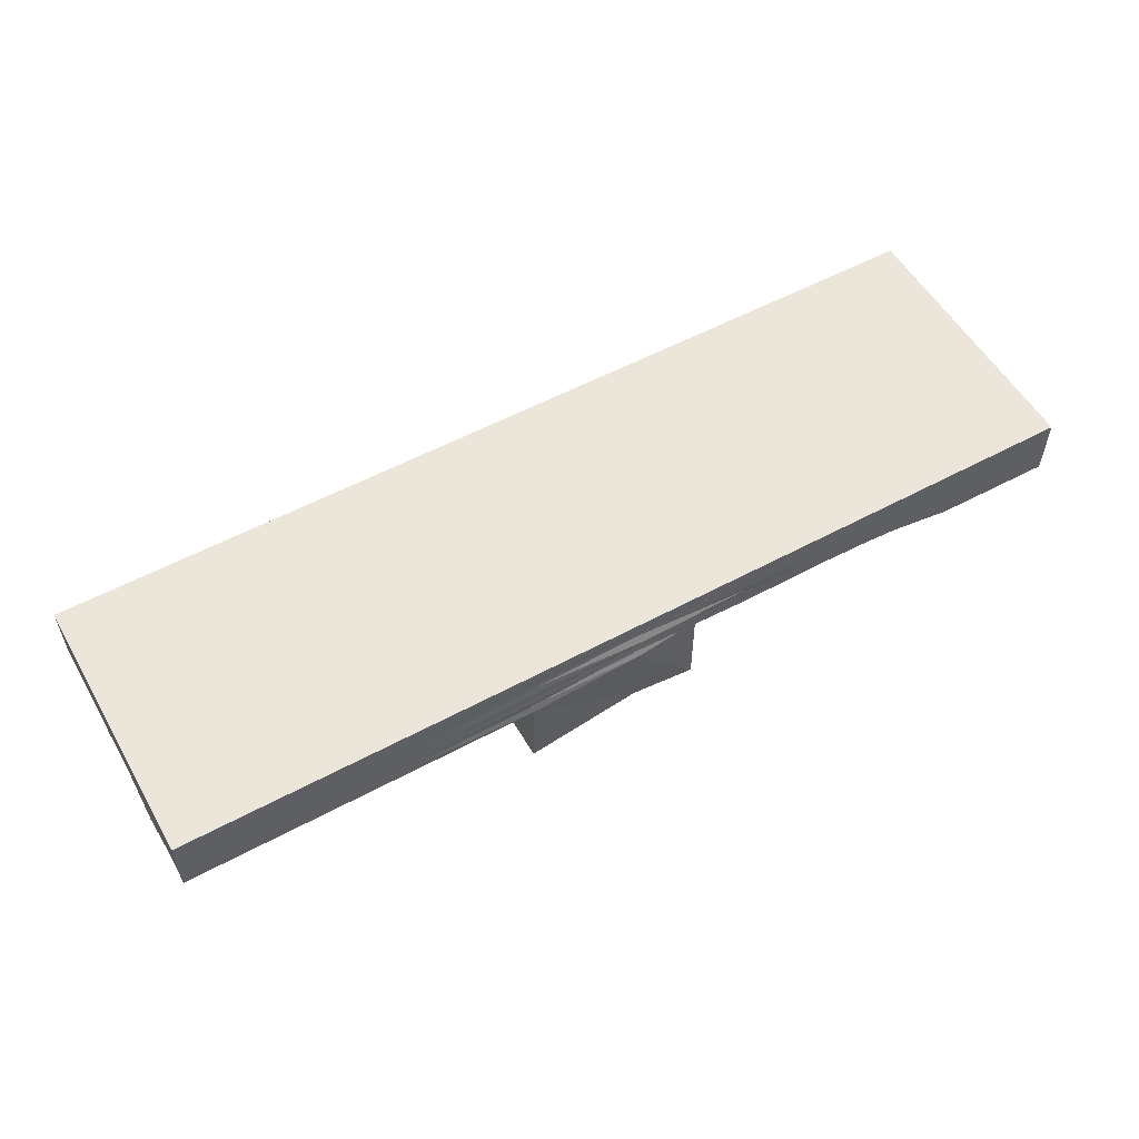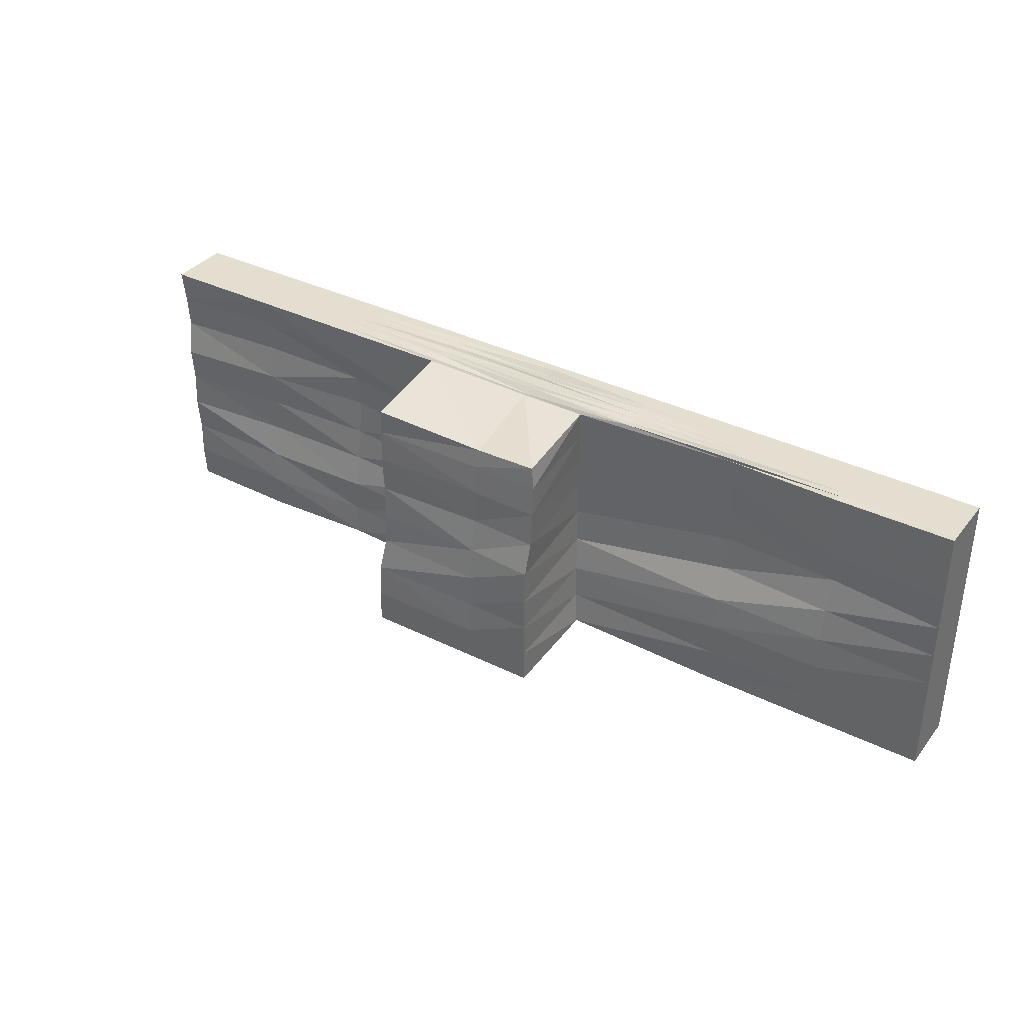
<metadata>
{"format":"obj","ext":"obj","renderer":"f3d","projection":"perspective","resolution":1024,"background":"white","views":[{"elev":55.1,"azim":150.4,"up":"+Z"},{"elev":35.8,"azim":-146.9,"up":"+Y"}]}
</metadata>
<code>
o 立方体.108
v -300 -40.27 320.8
v -300 136.7 320.8
v -300 -40.27 280.6
v -300 136.7 280.6
v 300 -40.27 320.8
v 300 136.7 320.8
v 298.5 -38.84 282.1
v 300 136.7 280.6
v -300 -40.27 300.7
v -300 48.19 320.8
v -300 136.7 300.7
v -300 48.19 280.6
v 0.1898 -39.74 280.8
v 0.9706 134.2 281.7
v 299.3 48.19 281.9
v 300 -40.27 300.7
v 300 136.7 300.7
v 300 48.19 320.8
v 0 -40.27 320.8
v 0 136.7 320.8
v 0 136.6 300.7
v 0 -40.27 300.7
v 0 48.19 320.8
v 300 48.19 300.7
v -300 48.19 300.7
v -300 -40.27 310.8
v -300 92.42 320.8
v -300 136.7 290.7
v -300 3.964 280.6
v -149.9 -40.11 280.7
v 150 136.7 280.6
v 299.2 3.964 282.3
v 300 -40.27 290.7
v 300 136.7 310.8
v 300 3.964 320.8
v 150 -40.27 320.8
v -150 136.7 320.8
v -300 -40.27 290.7
v -300 3.964 320.8
v -300 136.7 310.8
v -300 92.42 280.6
v 150.1 -38.03 283.1
v -150.7 132.7 288.3
v 300.8 93.01 285.6
v 300 -40.27 310.8
v 300 136.7 290.7
v 300 92.42 320.8
v -150 -40.27 320.8
v 150 136.7 320.8
v -0.00296 133.7 310.8
v 0.03525 135.2 290.7
v 150 136.7 300.7
v -150 136.7 300.7
v 0 -40.27 310.8
v 0 -40.27 290.7
v -150 -40.27 300.7
v 150 -40.27 300.7
v -150 48.19 320.8
v 150 48.19 320.8
v 0 3.964 320.8
v 0 92.42 320.8
v 300 48.19 310.8
v 300 48.19 290.7
v 300 3.964 300.7
v 300 92.42 300.7
v 149.2 47.32 291.1
v -150.3 47.47 290.5
v -300 48.19 290.7
v -300 48.19 310.8
v -300 3.964 300.7
v -300 92.42 300.7
v -300 92.42 310.8
v -300 3.964 310.8
v -300 3.964 290.7
v -150.6 93.05 291.2
v -149.9 3.964 280.7
v 150 3.959 284.1
v 300 92.42 290.7
v 300 3.964 290.7
v 300 3.964 310.8
v 150 92.42 320.8
v 150 3.964 320.8
v -150 3.964 320.8
v 150 -40.27 290.7
v -150 -40.27 290.7
v -150 -40.27 310.8
v -150 136.6 290.7
v 150 136.7 290.7
v 150 136.7 310.8
v -150 136.7 310.8
v 150 -40.27 310.8
v -150 92.42 320.8
v 300 92.42 310.8
v 149 93.87 289.4
v -300 92.42 290.7
v -300 -40.27 315.8
v -300 114.5 320.8
v -300 136.7 285.6
v -300 -18.15 280.6
v -225 -40.27 280.6
v 225 136.7 280.6
v 299.2 -18.15 281.4
v 300 -40.27 285.6
v 300 136.7 315.8
v 300 -18.15 320.8
v 225 -40.27 320.8
v -225 136.7 320.8
v -300 -40.27 295.7
v -300 26.08 320.8
v -300 136.7 305.7
v -300 70.31 280.6
v 75.03 -39.9 281.1
v -40.57 131.5 285
v 300.1 70.36 281.1
v 300 -40.27 305.7
v 300 136.7 295.7
v 300 70.31 320.8
v -75 -40.27 320.8
v 75 136.7 320.8
v 0 136.7 315.8
v 0 134.3 295.7
v 225 136.7 300.7
v -75 135.4 300.7
v 0 -40.27 315.8
v 0 -40.27 295.7
v -225 -40.27 300.7
v 75 -40.27 300.7
v -225 48.19 320.8
v 75 48.19 320.8
v 0 -18.15 320.8
v 0 70.31 320.8
v 300 48.19 315.8
v 300 48.19 295.7
v 300 -18.15 300.7
v 300 70.31 300.7
v 224.4 47.51 288.1
v -37.1 48.48 290.7
v -300 48.19 285.6
v -300 48.19 305.7
v -300 -18.15 300.7
v -300 70.31 300.7
v -300 -40.27 305.7
v -300 70.31 320.8
v -300 136.7 295.7
v -300 26.08 280.6
v -43.63 -38.29 282
v 75 136.6 280.6
v 300 26.08 281.2
v 300 -40.27 295.7
v 300 136.7 305.7
v 300 26.08 320.8
v 75 -40.27 320.8
v -75 136.7 320.8
v -300 -40.27 285.6
v -300 -18.15 320.8
v -300 136.7 315.8
v -300 114.5 280.6
v 224.3 -39.54 281.3
v -225 136.4 281
v 300 114.9 283.3
v 300 -40.27 315.8
v 300 136.7 285.6
v 300 114.5 320.8
v -225 -40.27 320.8
v 225 136.7 320.8
v -0.006235 134.4 305.7
v 0.4752 132.2 286.2
v 75 136.7 300.7
v -225 136.7 300.7
v 0 -40.27 305.7
v 0 -40.27 285.6
v -75 -40.27 300.7
v 225 -40.27 300.7
v -75 48.19 320.8
v 225 48.19 320.8
v 0 26.08 320.8
v 0 114.5 320.8
v 300 48.19 305.7
v 300 48.19 285.6
v 300 26.08 300.7
v 300 114.5 300.7
v 74.4 48.17 281.8
v -225 48.15 284.8
v -300 48.19 295.7
v -300 48.19 315.8
v -300 26.08 300.7
v -300 114.5 300.7
v -300 92.42 305.7
v -300 92.42 315.8
v -300 70.31 310.8
v -300 114.5 310.8
v -300 3.964 305.7
v -300 3.964 315.8
v -300 -18.15 310.8
v -300 26.08 310.8
v -300 3.964 285.6
v -300 3.964 295.7
v -300 -18.15 290.7
v -300 26.08 290.7
v -38.32 92.65 289.3
v -225.2 92.48 283.9
v -150.3 70.69 291.5
v -150.5 114.5 290.8
v -40.16 3.951 285.7
v -225 3.964 280.6
v -149.8 -18.15 280.8
v -149.9 26.06 282.4
v 224.6 3.892 283
v 75 3.964 281.6
v 150 -17.97 284.3
v 149.8 25.46 288.6
v 300 92.42 295.7
v 300.4 92.66 287.3
v 300 70.31 290.7
v 300 114.5 290.7
v 300 3.964 295.7
v 300 3.964 285.6
v 300 -18.15 290.7
v 300 26.08 290.7
v 300 3.964 315.8
v 300 3.964 305.7
v 300 -18.15 310.8
v 300 26.08 310.8
v 75 92.42 320.8
v 225 92.42 320.8
v 150 70.31 320.8
v 150 114.5 320.8
v 75 3.964 320.8
v 225 3.964 320.8
v 150 -18.15 320.8
v 150 26.08 320.8
v -225 3.964 320.8
v -75 3.964 320.8
v -150 -18.15 320.8
v -150 26.08 320.8
v 150 -40.27 295.7
v 150 -39.99 286
v 75 -40.27 290.7
v 225 -40.27 290.7
v -150 -40.27 295.7
v -150 -40.27 285.6
v -225 -40.27 290.7
v -75 -40.27 290.7
v -150 -40.27 315.8
v -150 -40.27 305.7
v -225 -40.27 310.8
v -75 -40.27 310.8
v -150 136.6 295.7
v -150.5 134.9 288.2
v -75 134.3 290.7
v -225 136.7 290.7
v 150 136.7 295.7
v 150 136.7 285.6
v 225 136.7 290.7
v 75.01 136.6 290.7
v 150 136.7 315.8
v 150 136.7 305.7
v 225 136.7 310.8
v 75 136 310.8
v -150 136.7 315.8
v -150 136.7 305.7
v -75 136.6 310.8
v -225 136.7 310.8
v 150 -40.27 315.8
v 150 -40.27 305.7
v 75 -40.27 310.8
v 225 -40.27 310.8
v -225 92.42 320.8
v -75 92.42 320.8
v -150 70.31 320.8
v -150 114.5 320.8
v 300 92.42 315.8
v 300 92.42 305.7
v 300 70.31 310.8
v 300 114.5 310.8
v 225.5 93.69 289.8
v 75 92.42 280.7
v 148.2 71.24 292.8
v 150 114.6 280.9
v -300 92.42 285.6
v -300 92.42 295.7
v -300 70.31 290.7
v -300 114.5 290.7
v -300 114.5 295.7
v -300 70.31 295.7
v -300 70.31 285.6
v 75 114.5 280.6
v 75 70.31 281
v 225.5 70.74 286.6
v 300 114.5 305.7
v 300 70.31 305.7
v 300 70.31 315.8
v -75 114.5 320.8
v -75 70.31 320.8
v -225 70.31 320.8
v 225 -40.27 305.7
v 75 -40.27 305.7
v 75 -40.27 315.8
v -225 136.7 305.7
v -75 136.7 305.7
v -75 136.7 315.8
v 75 135.7 305.7
v 225 136.7 305.7
v 225 136.7 315.8
v 75.07 135.2 285.7
v 225 136.7 285.6
v 225 136.7 295.7
v -225 136.6 285.7
v -74.13 134.5 286.9
v -75 134.8 295.7
v -75 -40.27 305.7
v -225 -40.27 305.7
v -225 -40.27 315.8
v -74.9 -39.95 285.7
v -225 -40.27 285.6
v -225 -40.27 295.7
v 225 -40.27 285.6
v 75 -40.24 285.7
v 75 -40.27 295.7
v -75 26.08 320.8
v -75 -18.15 320.8
v -225 -18.15 320.8
v 225 26.08 320.8
v 225 -18.15 320.8
v 75 -18.15 320.8
v 225 114.5 320.8
v 225 70.31 320.8
v 75 70.31 320.8
v 300 26.08 305.7
v 300 -18.15 305.7
v 300 -18.15 315.8
v 300 26.08 285.6
v 300 -18.15 285.6
v 300 -18.15 295.7
v 300 114.7 286.3
v 300.1 70.36 286.1
v 300 70.31 295.7
v 73.14 26.18 283.4
v 75 -18.13 280.9
v 224.6 -18.15 281
v -225 26.08 281.6
v -225 -18.15 280.6
v -41.24 -17.78 284.4
v -225 114.5 281.9
v -225.7 70.59 289.2
v -37.51 70.97 290.2
v -300 26.08 295.7
v -300 -18.15 295.7
v -300 -18.15 285.6
v -300 26.08 315.8
v -300 -18.15 315.8
v -300 -18.15 305.7
v -300 114.5 315.8
v -300 70.31 315.8
v -300 70.31 305.7
v -300 114.5 305.7
v -300 26.08 305.7
v -300 26.08 285.6
v -39.47 112.6 286.8
v -37.83 26.03 289.7
v 225.6 25.55 287.7
v 300 114.5 295.7
v 300 26.08 295.7
v 300 26.08 315.8
v 75 114.5 320.8
v 75 26.08 320.8
v -225 26.08 320.8
v 225 -40.27 295.7
v -75 -40.27 295.7
v -75 -40.27 315.8
v -225 136.7 295.7
v 75 136.3 295.7
v 75 136.7 315.8
v -225 136.7 315.8
v 225 -40.27 315.8
v -225 114.5 320.8
v 300 114.5 315.8
v 226.1 115.4 287.4
v -300 114.5 285.6
v 75 -40.27 211.1
v 0 -40.27 211.1
v -44.14 126.8 220.6
v -2.897 124.7 222.1
v -45.03 48.06 211.8
v -0.3114 47.58 215.8
v 0 -18.15 211.1
v -0.6035 69.83 219.1
v -0.302 26.07 213.1
v 0 3.964 212.3
v -1.279 112.2 220.6
v -0.9343 92.57 219.4
v -46.21 92.56 218.3
v -44.98 3.964 211.1
v -44.98 -40.27 211.1
v 72.55 129.9 218.2
v 70.86 47.27 216.7
v 74.51 3.946 212.2
v 73.11 92.79 217.7
v 72.74 113.4 218.4
v 71.61 69.04 217.7
v 71.49 25.94 215.9
v 75 -18.15 211.1
v -44.98 -18.15 211.1
v -45.73 69.72 217
v -46.18 112.6 219.5
v -44.98 26.08 211.2
f 98 157 379
f 101 160 378
f 104 163 377
f 107 97 376
f 161 106 375
f 156 107 374
f 120 119 373
f 372 21 168
f 144 169 371
f 124 118 370
f 125 172 369
f 149 173 368
f 128 109 367
f 129 176 366
f 119 177 365
f 132 151 364
f 133 180 363
f 116 181 362
f 361 15 148
f 360 384 406
f 209 401 338
f 138 145 358
f 139 186 357
f 110 187 356
f 188 141 355
f 189 190 354
f 156 191 353
f 192 140 352
f 193 194 351
f 185 195 350
f 196 99 349
f 197 198 348
f 184 199 347
f 182 400 288
f 345 75 202
f 344 43 203
f 14 382 113
f 342 76 206
f 183 207 341
f 340 32 102
f 209 210 339
f 182 211 338
f 212 135 337
f 213 214 336
f 335 46 215
f 216 134 334
f 217 218 333
f 179 219 332
f 220 105 331
f 221 222 330
f 178 223 329
f 224 131 328
f 225 226 327
f 165 227 326
f 228 130 325
f 229 230 324
f 175 231 323
f 232 155 322
f 233 234 321
f 174 235 320
f 236 127 319
f 237 238 318
f 103 239 317
f 240 126 316
f 241 242 315
f 314 55 243
f 244 164 313
f 245 246 312
f 170 247 311
f 248 123 310
f 249 250 309
f 308 28 251
f 252 122 307
f 253 254 306
f 167 255 305
f 256 165 304
f 257 258 303
f 302 50 259
f 260 153 301
f 300 90 262
f 110 263 299
f 264 152 298
f 265 266 297
f 115 267 296
f 268 143 295
f 269 270 294
f 153 271 293
f 272 117 292
f 273 274 291
f 150 275 290
f 289 44 114
f 288 94 278
f 147 279 287
f 280 111 286
f 281 282 285
f 144 283 284
f 284 95 281
f 187 281 71
f 11 284 187
f 285 68 184
f 141 184 25
f 71 285 141
f 286 12 138
f 282 138 68
f 95 286 282
f 277 279 94
f 204 406 393
f 343 393 403
f 288 66 182
f 13 380 112
f 147 383 14
f 289 15 136
f 66 289 136
f 94 289 278
f 290 93 273
f 181 273 65
f 17 290 181
f 291 62 178
f 135 178 24
f 65 291 135
f 292 18 132
f 274 132 62
f 93 292 274
f 293 92 269
f 177 269 61
f 20 293 177
f 294 58 174
f 131 174 23
f 61 294 131
f 295 10 128
f 270 128 58
f 92 295 270
f 296 91 265
f 173 265 57
f 16 296 173
f 297 54 170
f 127 170 22
f 57 297 127
f 298 19 124
f 266 124 54
f 91 298 266
f 299 90 261
f 169 261 53
f 11 299 169
f 300 50 166
f 123 166 21
f 53 300 123
f 301 20 120
f 262 120 50
f 90 301 262
f 257 259 89
f 52 302 257
f 21 302 168
f 303 34 150
f 122 150 17
f 52 303 122
f 304 6 104
f 258 104 34
f 89 304 258
f 305 88 253
f 147 253 31
f 14 305 147
f 306 46 162
f 101 162 8
f 31 306 101
f 307 17 116
f 254 116 46
f 88 307 254
f 249 251 87
f 43 308 249
f 159 98 308
f 309 51 167
f 113 167 14
f 43 309 113
f 121 123 21
f 51 310 121
f 87 310 250
f 311 86 245
f 172 245 56
f 22 311 172
f 312 26 142
f 126 142 9
f 56 312 126
f 313 1 96
f 246 96 26
f 86 313 246
f 314 85 241
f 30 314 241
f 146 171 314
f 315 38 154
f 100 154 3
f 30 315 100
f 316 9 108
f 242 108 38
f 85 316 242
f 237 239 84
f 42 317 237
f 7 317 158
f 318 55 171
f 112 171 13
f 42 318 112
f 319 22 125
f 238 125 55
f 84 319 238
f 320 83 233
f 176 233 60
f 23 320 176
f 321 48 118
f 130 118 19
f 60 321 130
f 322 1 164
f 234 164 48
f 83 322 234
f 323 82 229
f 151 229 35
f 18 323 151
f 324 36 106
f 105 106 5
f 35 324 105
f 325 19 152
f 230 152 36
f 82 325 230
f 326 81 225
f 163 225 47
f 6 326 163
f 327 59 175
f 117 175 18
f 47 327 117
f 328 23 129
f 226 129 59
f 81 328 226
f 329 80 221
f 180 221 64
f 24 329 180
f 330 45 115
f 134 115 16
f 64 330 134
f 331 5 161
f 222 161 45
f 80 331 222
f 332 79 217
f 32 332 217
f 15 332 148
f 333 33 103
f 7 333 103
f 32 333 102
f 334 16 149
f 218 149 33
f 79 334 218
f 213 215 78
f 44 335 213
f 160 162 335
f 336 63 179
f 15 336 179
f 44 336 114
f 337 24 133
f 214 133 63
f 78 337 214
f 338 77 209
f 146 403 394
f 339 397 209
f 339 42 112
f 13 394 381
f 147 399 395
f 340 7 158
f 42 340 158
f 210 208 340
f 341 76 205
f 145 205 29
f 12 341 145
f 342 30 100
f 99 100 3
f 29 342 99
f 339 380 402
f 206 146 30
f 76 343 206
f 201 203 75
f 41 344 201
f 157 159 344
f 345 67 183
f 111 183 12
f 111 201 345
f 113 405 359
f 202 137 67
f 75 346 202
f 347 74 197
f 186 197 70
f 25 347 186
f 348 38 108
f 140 108 9
f 70 348 140
f 349 3 154
f 198 154 38
f 74 349 198
f 350 73 193
f 109 193 39
f 10 350 109
f 351 26 96
f 155 96 1
f 39 351 155
f 352 9 142
f 194 142 26
f 73 352 194
f 353 72 189
f 97 189 27
f 2 353 97
f 354 69 185
f 143 185 10
f 27 354 143
f 355 25 139
f 190 139 69
f 72 355 190
f 356 71 188
f 191 188 72
f 40 356 191
f 357 70 192
f 195 192 73
f 69 357 195
f 358 29 196
f 199 196 74
f 68 358 199
f 346 392 404
f 203 200 75
f 43 359 203
f 277 399 287
f 207 204 76
f 67 360 207
f 208 148 32
f 77 361 208
f 211 136 361
f 362 65 212
f 215 212 78
f 46 362 215
f 363 64 216
f 219 216 79
f 63 363 219
f 364 35 220
f 223 220 80
f 62 364 223
f 365 61 224
f 227 224 81
f 49 365 227
f 366 60 228
f 231 228 82
f 59 366 231
f 367 39 232
f 235 232 83
f 58 367 235
f 368 57 236
f 239 236 84
f 33 368 239
f 369 56 240
f 243 240 85
f 55 369 243
f 370 48 244
f 247 244 86
f 54 370 247
f 371 53 248
f 87 371 248
f 28 371 251
f 252 168 52
f 255 252 88
f 51 372 255
f 373 49 256
f 89 373 256
f 259 120 373
f 374 37 260
f 263 260 90
f 40 374 263
f 375 36 264
f 267 264 91
f 45 375 267
f 376 27 268
f 271 268 92
f 37 376 271
f 377 47 272
f 275 272 93
f 34 377 275
f 378 44 276
f 94 378 276
f 279 101 378
f 379 41 280
f 283 280 95
f 28 379 283
f 384 388 406
f 382 390 405
f 392 387 404
f 393 386 403
f 391 399 398
f 383 399 390
f 385 400 396
f 387 398 400
f 388 397 389
f 385 401 388
f 386 380 381
f 386 397 402
f 403 381 394
f 404 385 384
f 405 391 392
f 406 389 393
f 277 400 398
f 182 401 396
f 137 404 384
f 359 392 200
f 98 4 157
f 101 8 160
f 104 6 163
f 107 2 97
f 161 5 106
f 156 2 107
f 120 20 119
f 372 121 21
f 144 11 169
f 124 19 118
f 125 22 172
f 149 16 173
f 128 10 109
f 129 23 176
f 119 20 177
f 132 18 151
f 133 24 180
f 116 17 181
f 361 136 15
f 360 137 384
f 209 397 401
f 138 12 145
f 139 25 186
f 110 11 187
f 188 71 141
f 189 72 190
f 156 40 191
f 192 70 140
f 193 73 194
f 185 69 195
f 196 29 99
f 197 74 198
f 184 68 199
f 182 396 400
f 345 201 75
f 344 159 43
f 14 383 382
f 342 205 76
f 183 67 207
f 340 208 32
f 209 77 210
f 182 66 211
f 212 65 135
f 213 78 214
f 335 162 46
f 216 64 134
f 217 79 218
f 179 63 219
f 220 35 105
f 221 80 222
f 178 62 223
f 224 61 131
f 225 81 226
f 165 49 227
f 228 60 130
f 229 82 230
f 175 59 231
f 232 39 155
f 233 83 234
f 174 58 235
f 236 57 127
f 237 84 238
f 103 33 239
f 240 56 126
f 241 85 242
f 314 171 55
f 244 48 164
f 245 86 246
f 170 54 247
f 248 53 123
f 249 87 250
f 308 98 28
f 252 52 122
f 253 88 254
f 167 51 255
f 256 49 165
f 257 89 258
f 302 166 50
f 260 37 153
f 300 261 90
f 110 40 263
f 264 36 152
f 265 91 266
f 115 45 267
f 268 27 143
f 269 92 270
f 153 37 271
f 272 47 117
f 273 93 274
f 150 34 275
f 289 276 44
f 288 277 94
f 147 31 279
f 280 41 111
f 281 95 282
f 144 28 283
f 284 283 95
f 187 284 281
f 11 144 284
f 285 282 68
f 141 285 184
f 71 281 285
f 286 111 12
f 282 286 138
f 95 280 286
f 277 287 279
f 204 360 406
f 343 204 393
f 288 278 66
f 13 381 380
f 147 395 383
f 289 114 15
f 66 278 289
f 94 276 289
f 290 275 93
f 181 290 273
f 17 150 290
f 291 274 62
f 135 291 178
f 65 273 291
f 292 117 18
f 274 292 132
f 93 272 292
f 293 271 92
f 177 293 269
f 20 153 293
f 294 270 58
f 131 294 174
f 61 269 294
f 295 143 10
f 270 295 128
f 92 268 295
f 296 267 91
f 173 296 265
f 16 115 296
f 297 266 54
f 127 297 170
f 57 265 297
f 298 152 19
f 266 298 124
f 91 264 298
f 299 263 90
f 169 299 261
f 11 110 299
f 300 262 50
f 123 300 166
f 53 261 300
f 301 153 20
f 262 301 120
f 90 260 301
f 257 302 259
f 52 168 302
f 21 166 302
f 303 258 34
f 122 303 150
f 52 257 303
f 304 165 6
f 258 304 104
f 89 256 304
f 305 255 88
f 147 305 253
f 14 167 305
f 306 254 46
f 101 306 162
f 31 253 306
f 307 122 17
f 254 307 116
f 88 252 307
f 249 308 251
f 43 159 308
f 159 4 98
f 309 250 51
f 113 309 167
f 43 249 309
f 121 310 123
f 51 250 310
f 87 248 310
f 311 247 86
f 172 311 245
f 22 170 311
f 312 246 26
f 126 312 142
f 56 245 312
f 313 164 1
f 246 313 96
f 86 244 313
f 314 243 85
f 30 146 314
f 146 13 171
f 315 242 38
f 100 315 154
f 30 241 315
f 316 126 9
f 242 316 108
f 85 240 316
f 237 317 239
f 42 158 317
f 7 103 317
f 318 238 55
f 112 318 171
f 42 237 318
f 319 127 22
f 238 319 125
f 84 236 319
f 320 235 83
f 176 320 233
f 23 174 320
f 321 234 48
f 130 321 118
f 60 233 321
f 322 155 1
f 234 322 164
f 83 232 322
f 323 231 82
f 151 323 229
f 18 175 323
f 324 230 36
f 105 324 106
f 35 229 324
f 325 130 19
f 230 325 152
f 82 228 325
f 326 227 81
f 163 326 225
f 6 165 326
f 327 226 59
f 117 327 175
f 47 225 327
f 328 131 23
f 226 328 129
f 81 224 328
f 329 223 80
f 180 329 221
f 24 178 329
f 330 222 45
f 134 330 115
f 64 221 330
f 331 105 5
f 222 331 161
f 80 220 331
f 332 219 79
f 32 148 332
f 15 179 332
f 333 218 33
f 7 102 333
f 32 217 333
f 334 134 16
f 218 334 149
f 79 216 334
f 213 335 215
f 44 160 335
f 160 8 162
f 336 214 63
f 15 114 336
f 44 213 336
f 337 135 24
f 214 337 133
f 78 212 337
f 338 211 77
f 146 343 403
f 339 402 397
f 339 210 42
f 13 146 394
f 147 287 399
f 340 102 7
f 42 210 340
f 210 77 208
f 341 207 76
f 145 341 205
f 12 183 341
f 342 206 30
f 99 342 100
f 29 205 342
f 339 112 380
f 206 343 146
f 76 204 343
f 201 344 203
f 41 157 344
f 157 4 159
f 345 202 67
f 111 345 183
f 111 41 201
f 113 382 405
f 202 346 137
f 75 200 346
f 347 199 74
f 186 347 197
f 25 184 347
f 348 198 38
f 140 348 108
f 70 197 348
f 349 99 3
f 198 349 154
f 74 196 349
f 350 195 73
f 109 350 193
f 10 185 350
f 351 194 26
f 155 351 96
f 39 193 351
f 352 140 9
f 194 352 142
f 73 192 352
f 353 191 72
f 97 353 189
f 2 156 353
f 354 190 69
f 143 354 185
f 27 189 354
f 355 141 25
f 190 355 139
f 72 188 355
f 356 187 71
f 191 356 188
f 40 110 356
f 357 186 70
f 195 357 192
f 69 139 357
f 358 145 29
f 199 358 196
f 68 138 358
f 346 200 392
f 203 359 200
f 43 113 359
f 277 398 399
f 207 360 204
f 67 137 360
f 208 361 148
f 77 211 361
f 211 66 136
f 362 181 65
f 215 362 212
f 46 116 362
f 363 180 64
f 219 363 216
f 63 133 363
f 364 151 35
f 223 364 220
f 62 132 364
f 365 177 61
f 227 365 224
f 49 119 365
f 366 176 60
f 231 366 228
f 59 129 366
f 367 109 39
f 235 367 232
f 58 128 367
f 368 173 57
f 239 368 236
f 33 149 368
f 369 172 56
f 243 369 240
f 55 125 369
f 370 118 48
f 247 370 244
f 54 124 370
f 371 169 53
f 87 251 371
f 28 144 371
f 252 372 168
f 255 372 252
f 51 121 372
f 373 119 49
f 89 259 373
f 259 50 120
f 374 107 37
f 263 374 260
f 40 156 374
f 375 106 36
f 267 375 264
f 45 161 375
f 376 97 27
f 271 376 268
f 37 107 376
f 377 163 47
f 275 377 272
f 34 104 377
f 378 160 44
f 94 279 378
f 279 31 101
f 379 157 41
f 283 379 280
f 28 98 379
f 384 385 388
f 382 383 390
f 392 391 387
f 393 389 386
f 391 390 399
f 383 395 399
f 385 387 400
f 387 391 398
f 388 401 397
f 385 396 401
f 386 402 380
f 386 389 397
f 403 386 381
f 404 387 385
f 405 390 391
f 406 388 389
f 277 288 400
f 182 338 401
f 137 346 404
f 359 405 392

</code>
